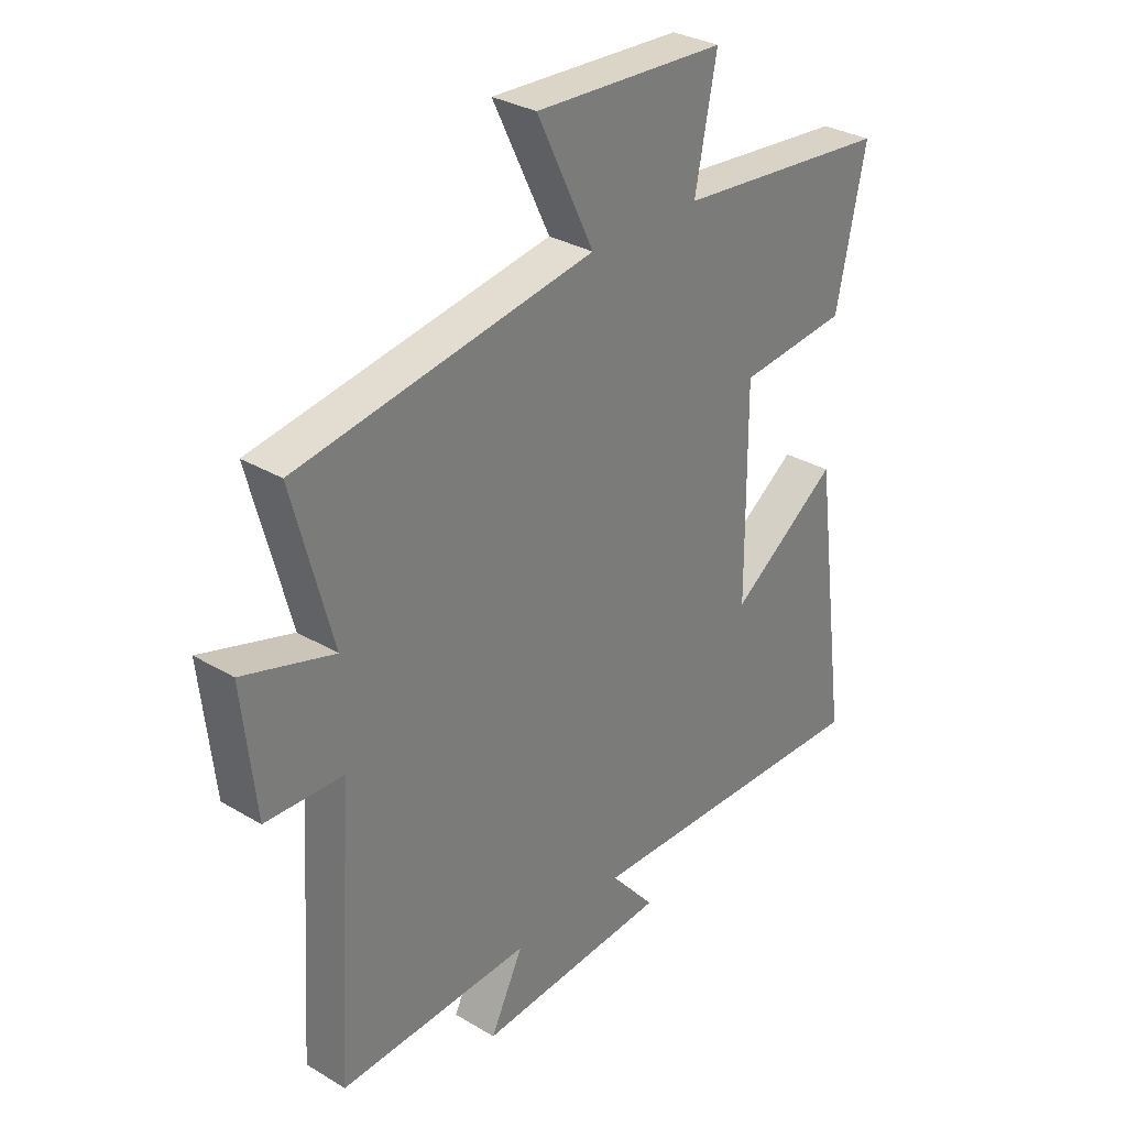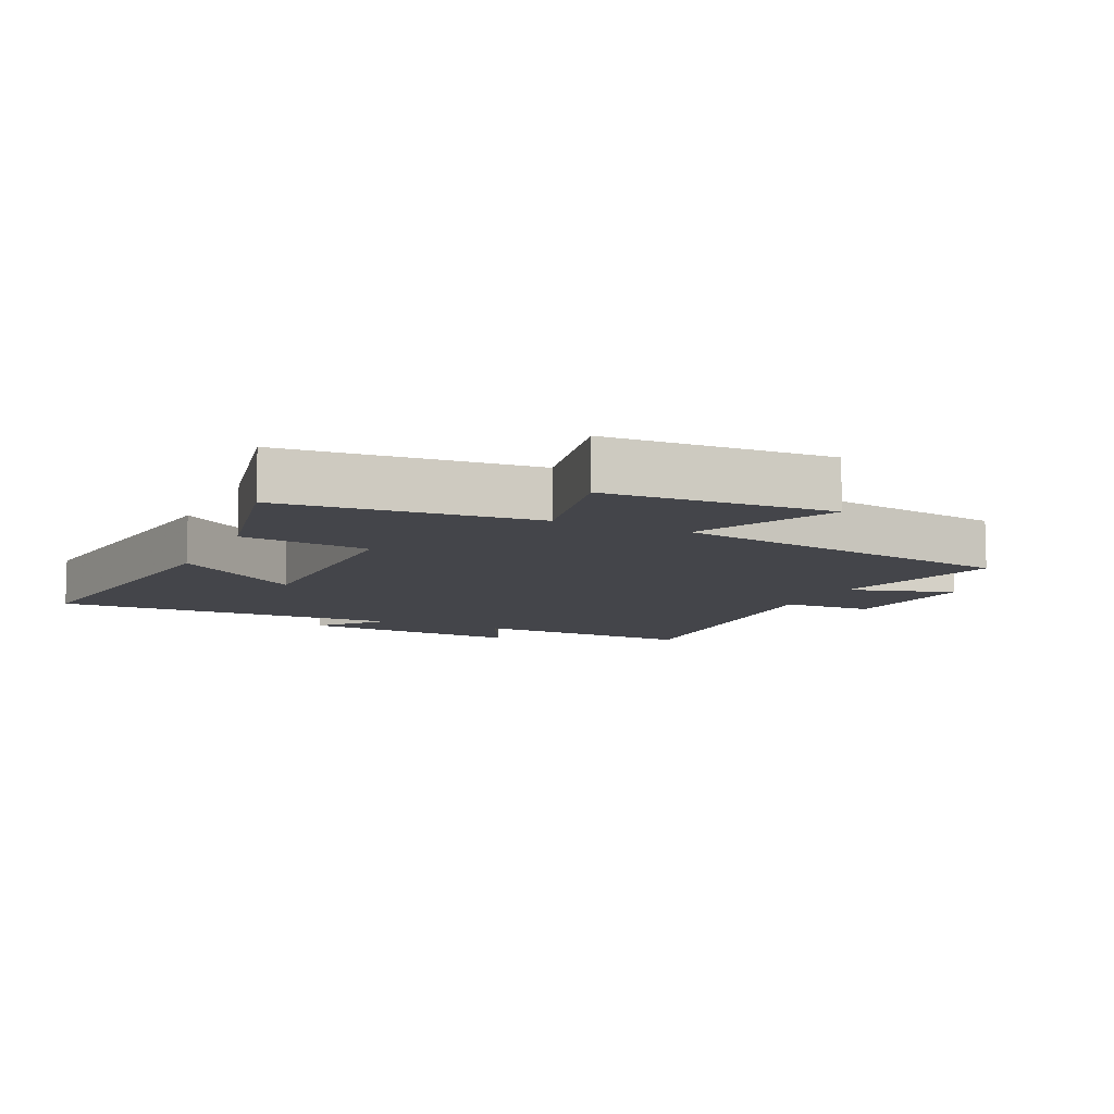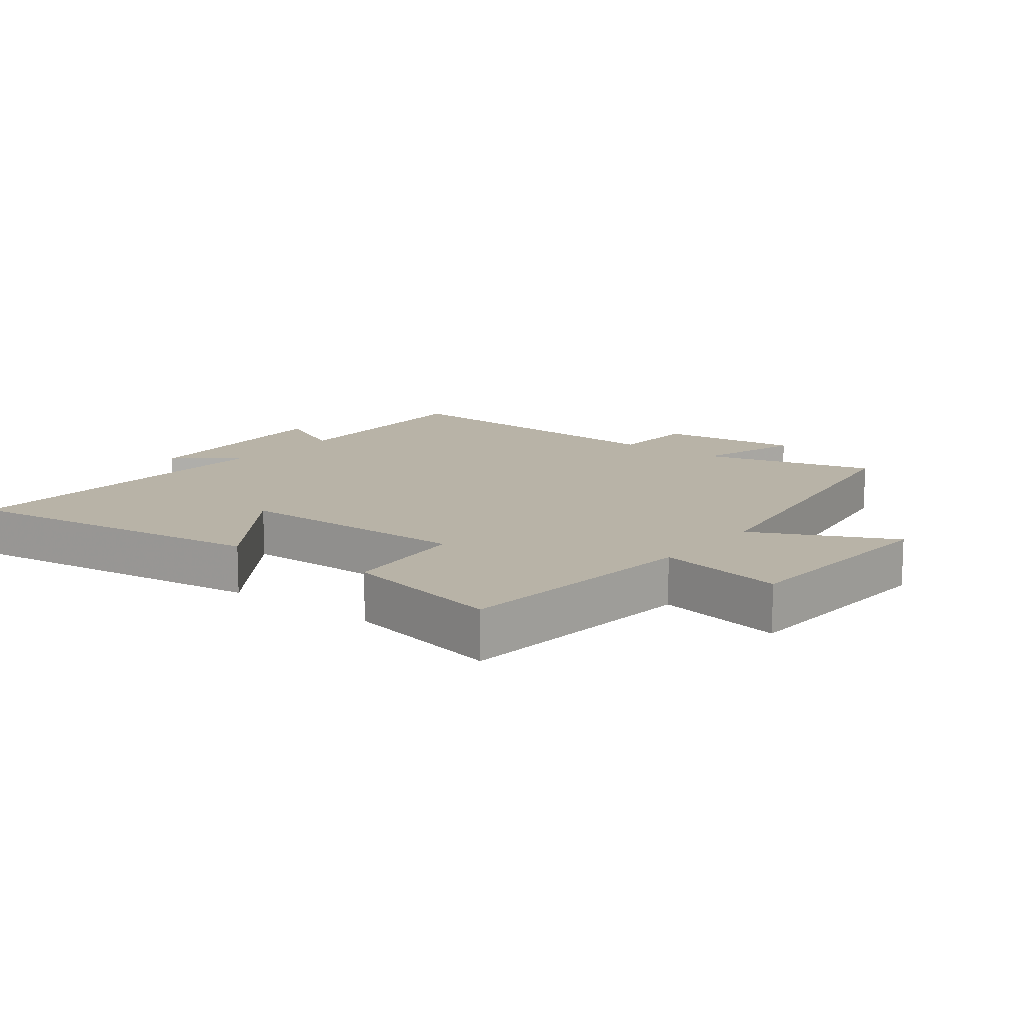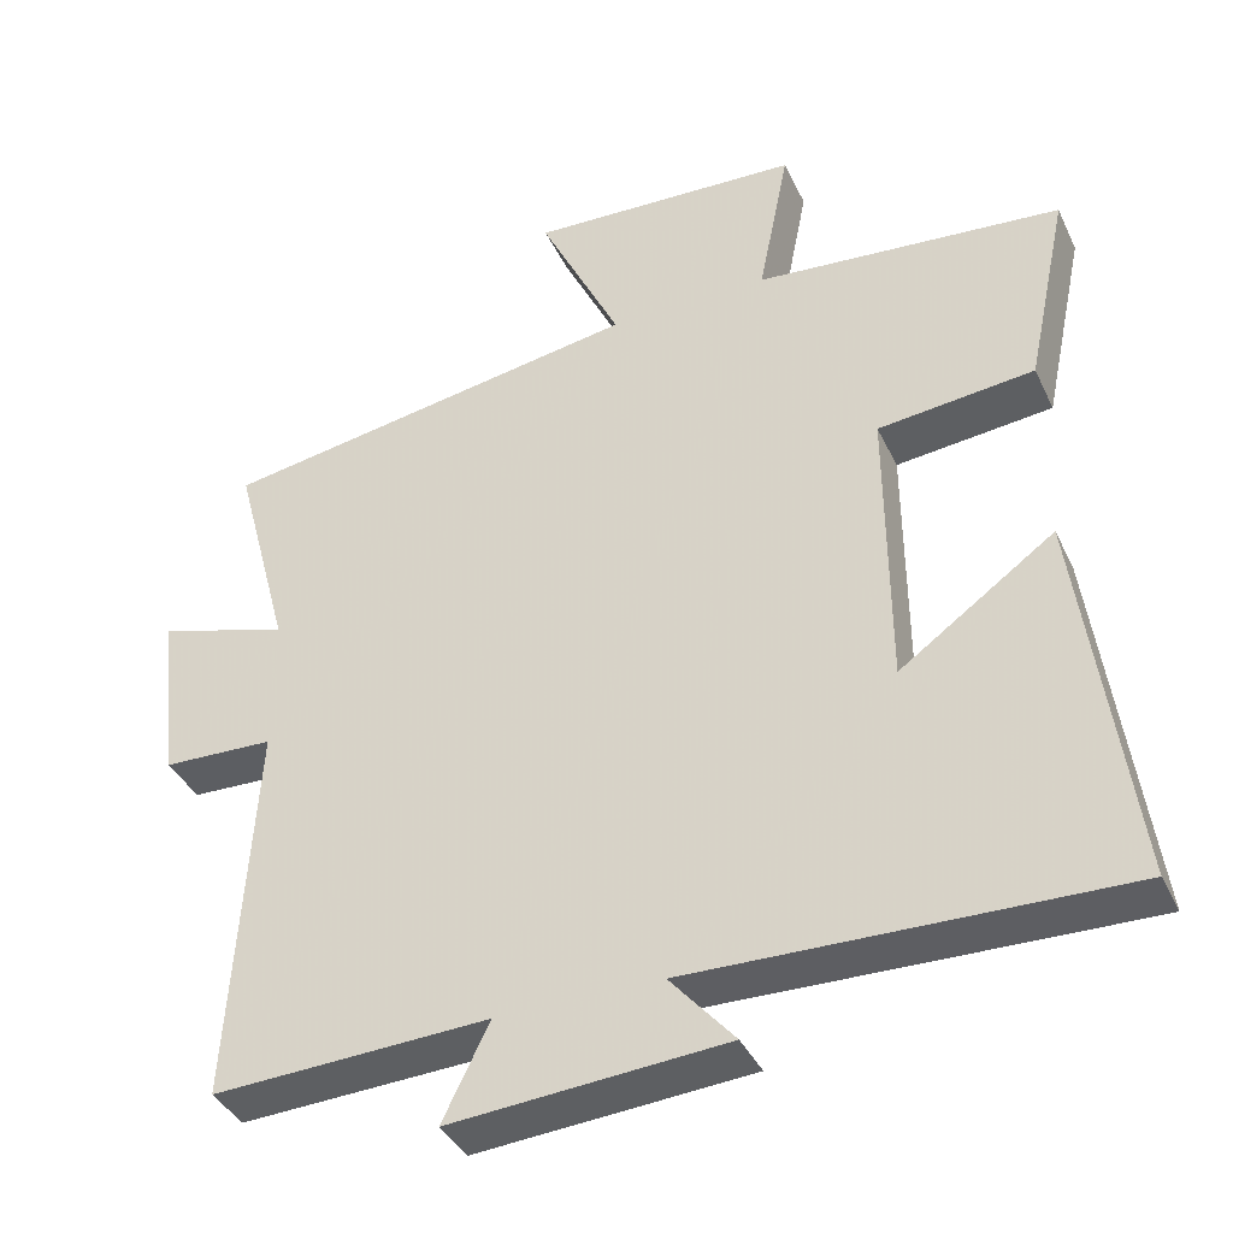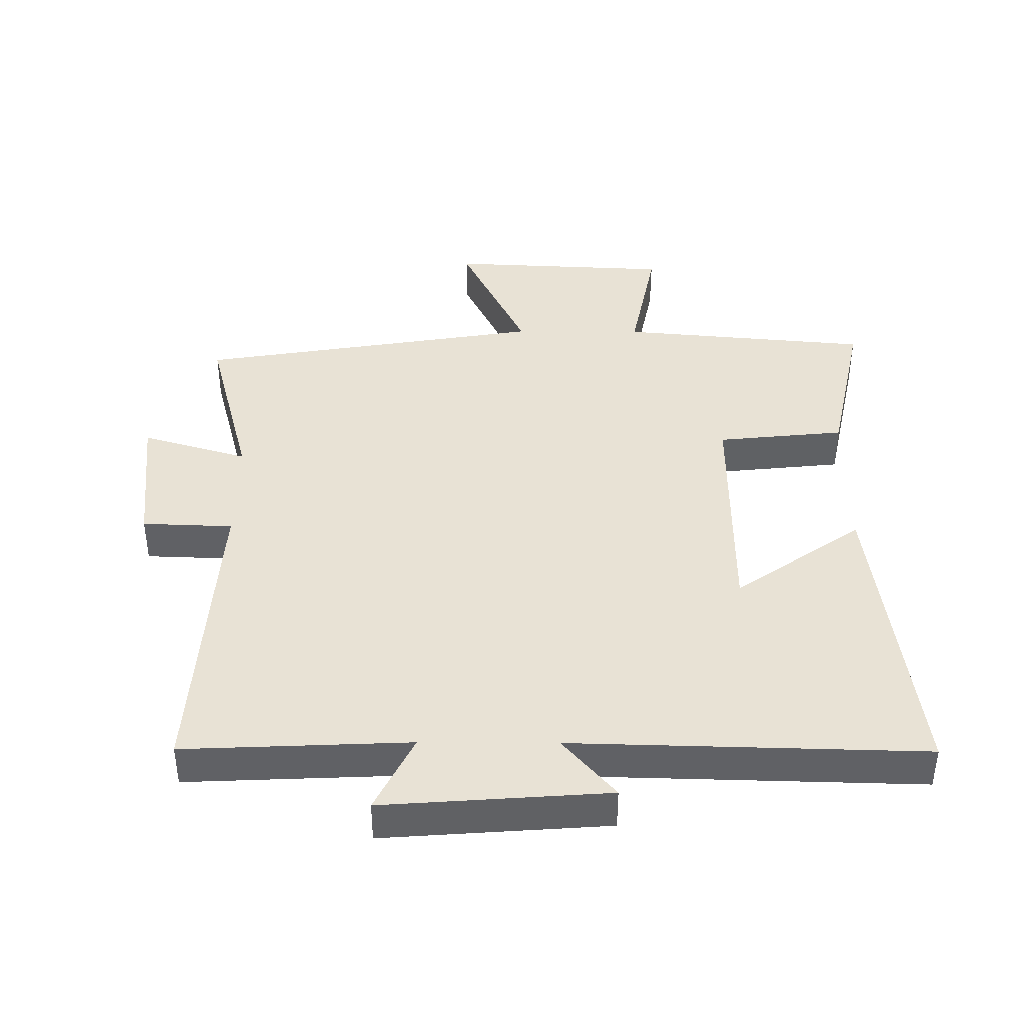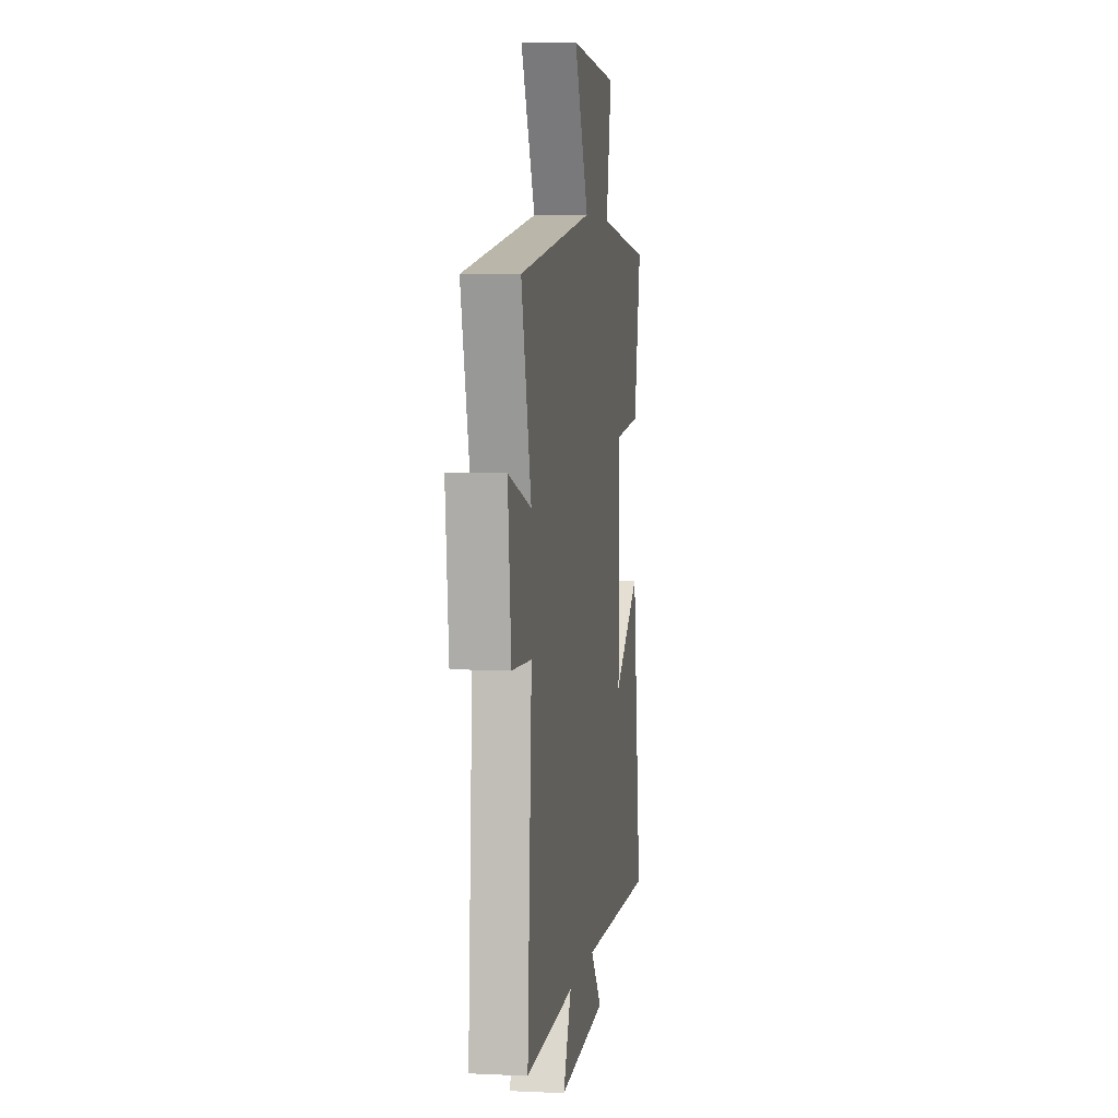
<metadata>
{"format":"obj","ext":"obj","renderer":"f3d","projection":"perspective","resolution":1024,"background":"white","views":[{"elev":31.2,"azim":130.4,"up":"+Z"},{"elev":-9.3,"azim":-24.8,"up":"+Y"},{"elev":12.7,"azim":-52.0,"up":"+Y"},{"elev":-38.9,"azim":-156.6,"up":"+Z"},{"elev":40.9,"azim":-179.6,"up":"+Y"},{"elev":4.9,"azim":98.5,"up":"+Z"}]}
</metadata>
<code>
v -0.553 0.07 0.465
v -0.166 0.07 0.5
v -0.205 0.07 0.697
v 0.139 0.07 0.713
v 0.036 0.07 0.5
v 0.571 0.07 0.411
v 0.5 0.07 0.144
v 0.664 0.07 0.193
v 0.64 0.07 -0.027
v 0.5 0.07 -0.032
v 0.53 0.07 -0.516
v 0.183 0.07 -0.5
v 0.242 0.07 -0.62
v -0.104 0.07 -0.594
v -0.023 0.07 -0.5
v -0.564 0.07 -0.513
v -0.5 0.07 -0.033
v -0.305 0.07 -0.172
v -0.303 0.07 0.194
v -0.5 0.07 0.215
v -0.553 0 0.465
v -0.166 0 0.5
v -0.205 0 0.697
v 0.139 0 0.713
v 0.036 0 0.5
v 0.571 0 0.411
v 0.5 0 0.144
v 0.664 0 0.193
v 0.64 0 -0.027
v 0.5 0 -0.032
v 0.53 0 -0.516
v 0.183 0 -0.5
v 0.242 0 -0.62
v -0.104 0 -0.594
v -0.023 0 -0.5
v -0.564 0 -0.513
v -0.5 0 -0.033
v -0.305 0 -0.172
v -0.303 0 0.194
v -0.5 0 0.215
f 19 20 1 2
f 18 19 2
f 15 16 17 18
f 15 18 2
f 12 13 14 15
f 12 15 2
f 12 2 3
f 11 12 3
f 10 11 3
f 7 8 9 10
f 5 6 7
f 5 7 10
f 3 4 5
f 3 5 10
f 22 21 40 39
f 22 39 38
f 38 37 36 35
f 22 38 35
f 35 34 33 32
f 22 35 32
f 23 22 32
f 23 32 31
f 23 31 30
f 30 29 28 27
f 27 26 25
f 30 27 25
f 25 24 23
f 30 25 23
f 1 21 22 2
f 2 22 23 3
f 3 23 24 4
f 4 24 25 5
f 5 25 26 6
f 6 26 27 7
f 7 27 28 8
f 8 28 29 9
f 9 29 30 10
f 10 30 31 11
f 11 31 32 12
f 12 32 33 13
f 13 33 34 14
f 14 34 35 15
f 15 35 36 16
f 16 36 37 17
f 17 37 38 18
f 18 38 39 19
f 19 39 40 20
f 20 40 21 1

</code>
